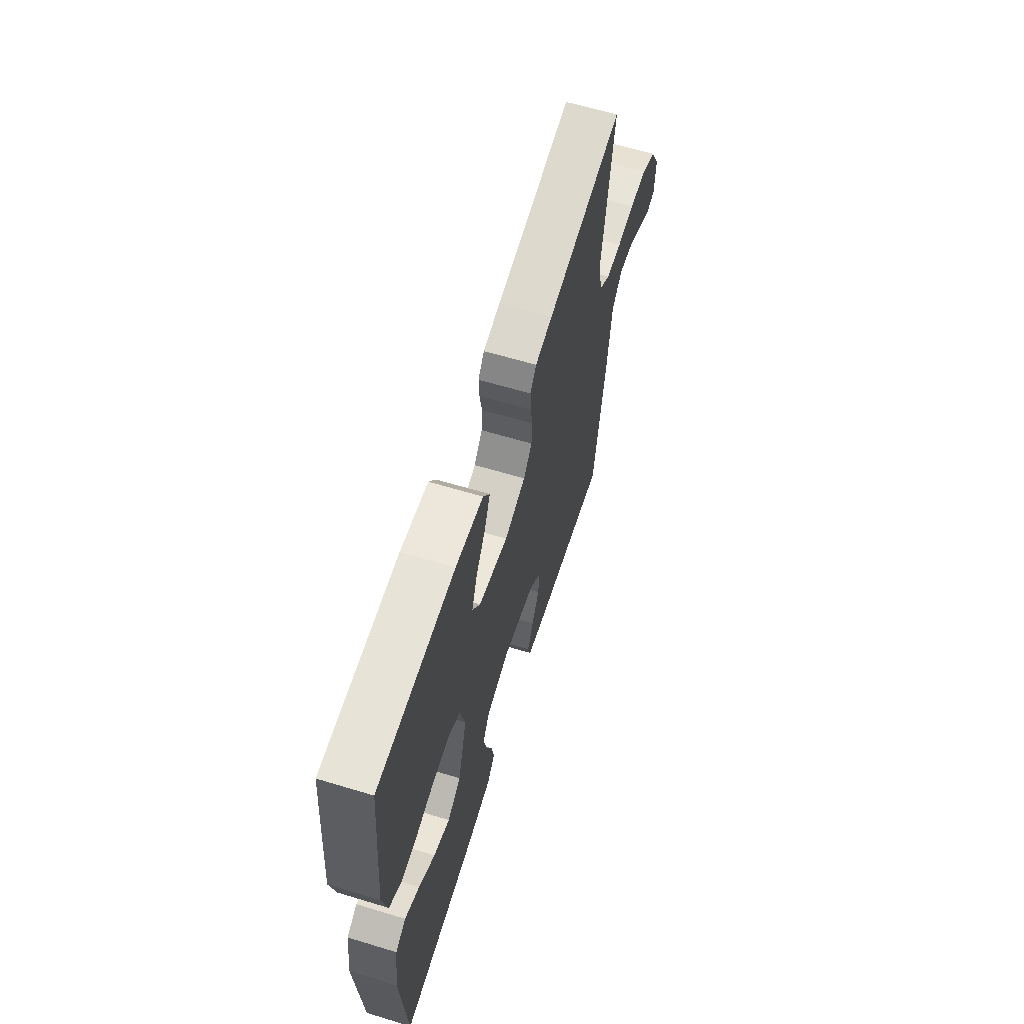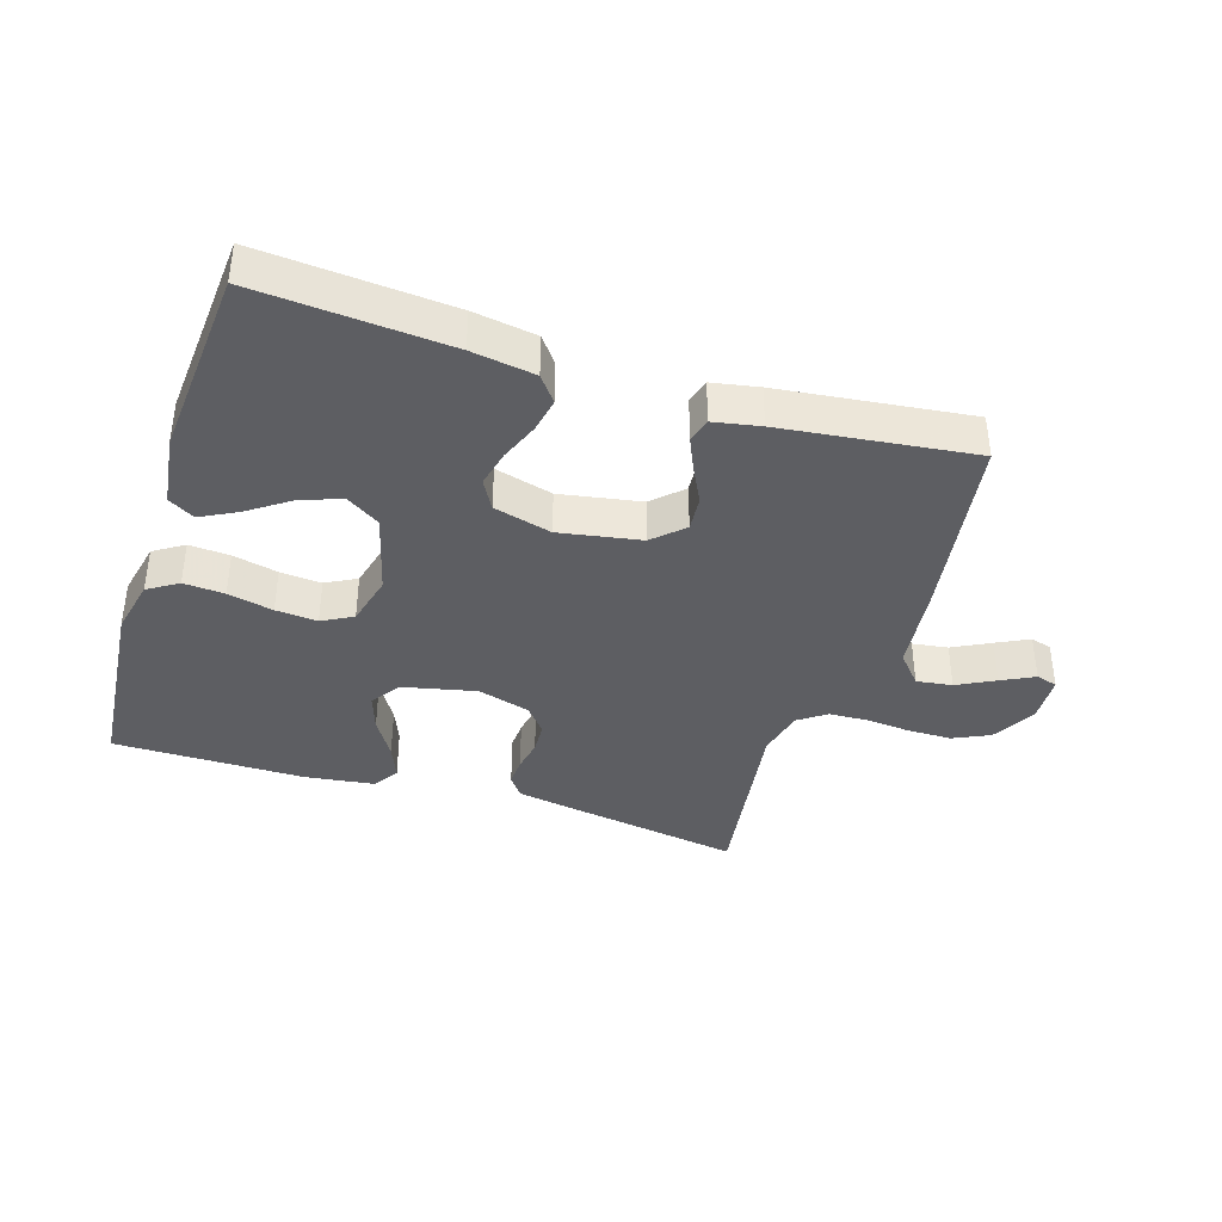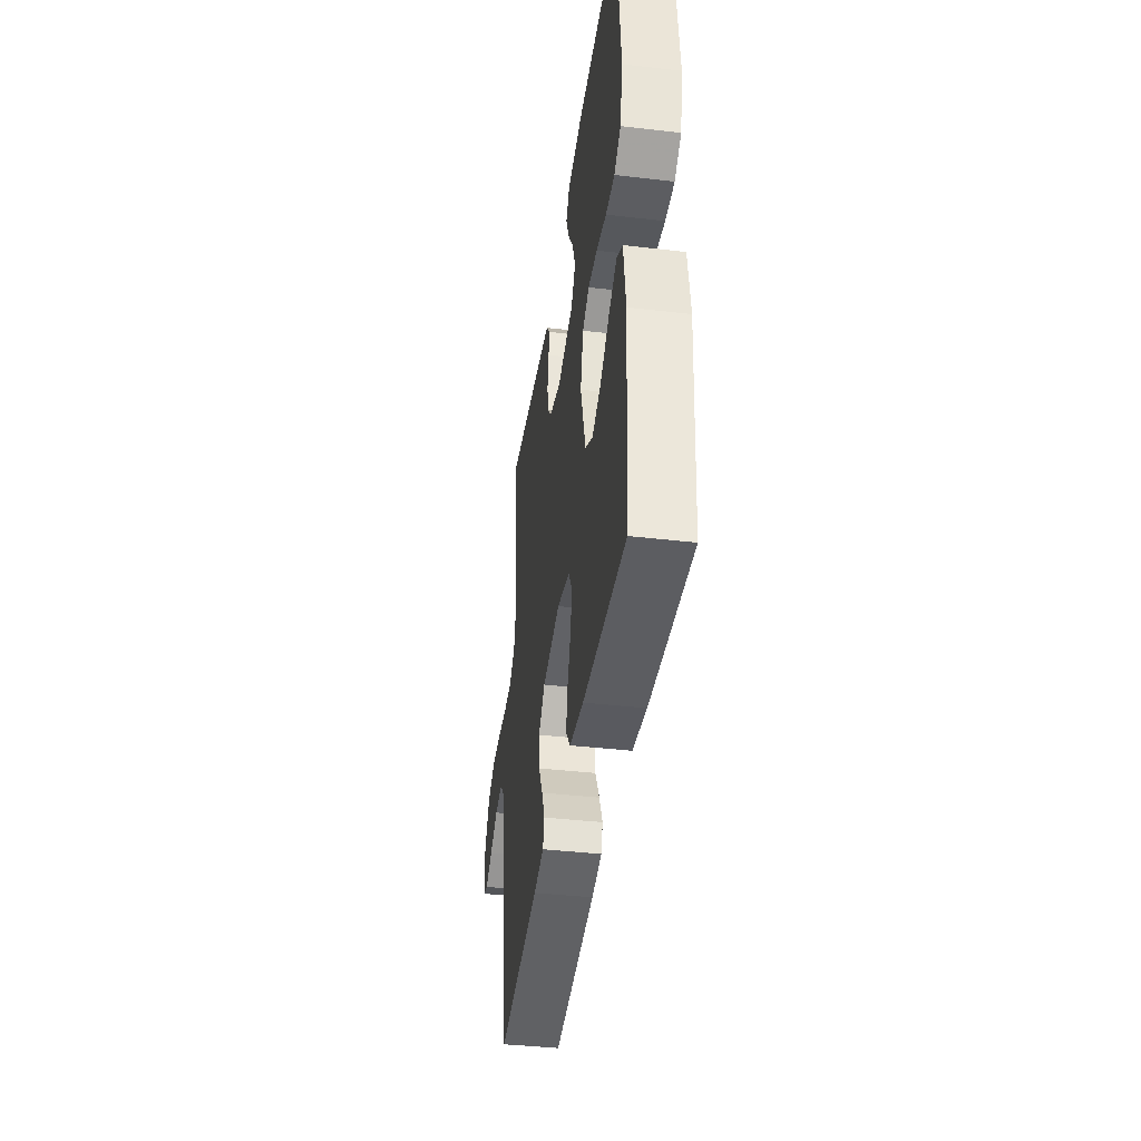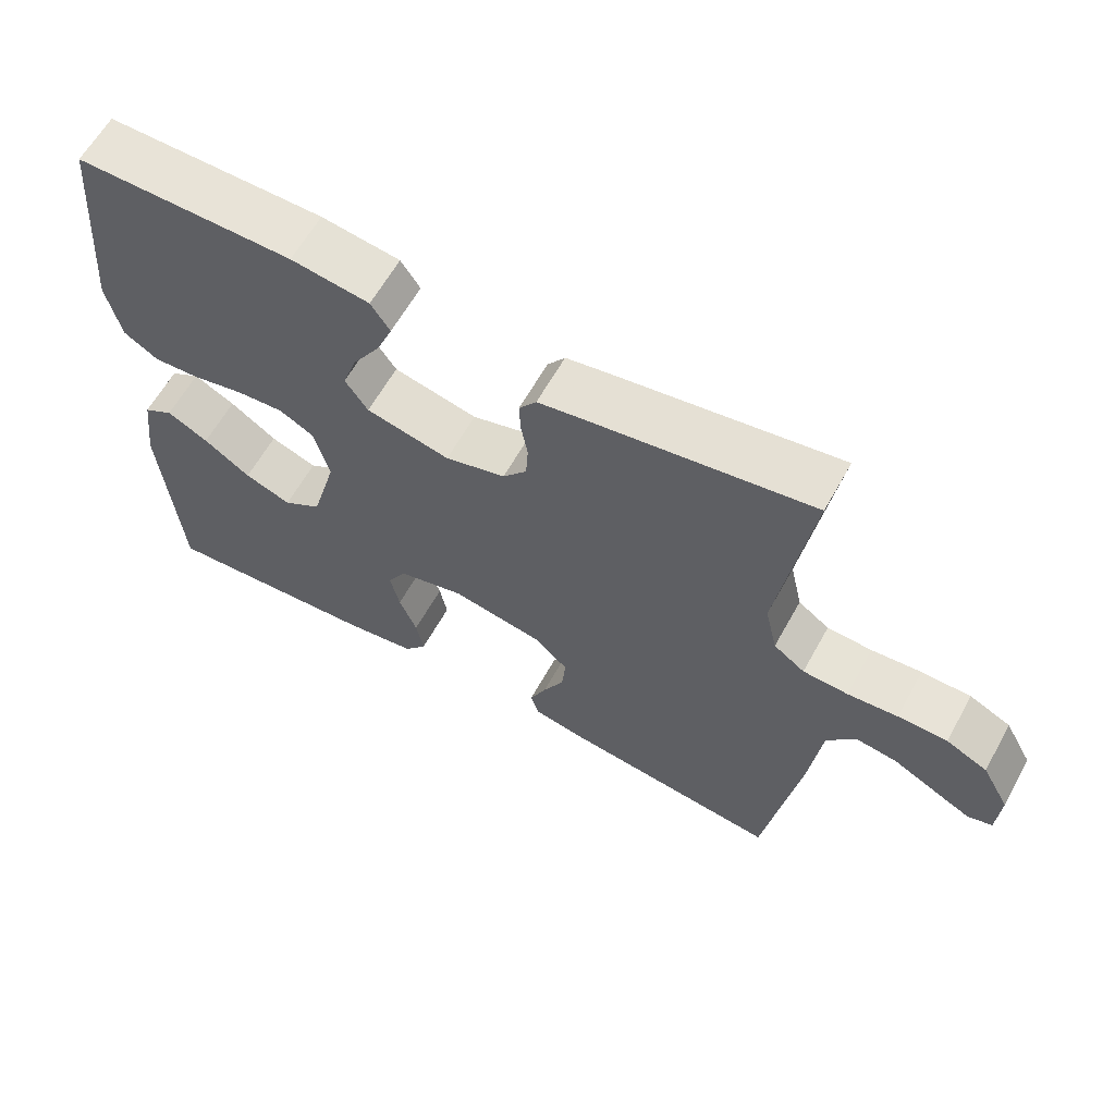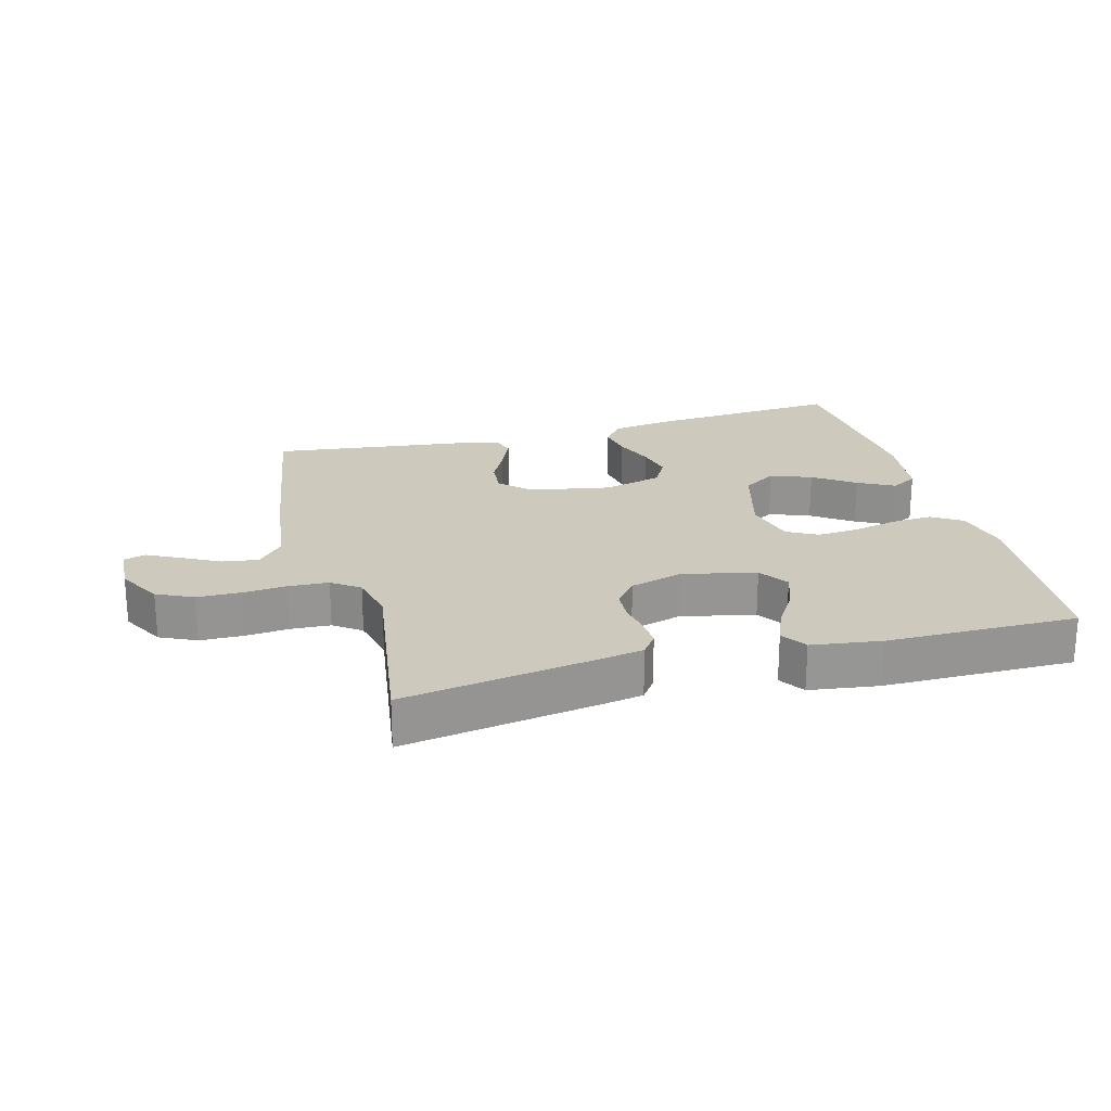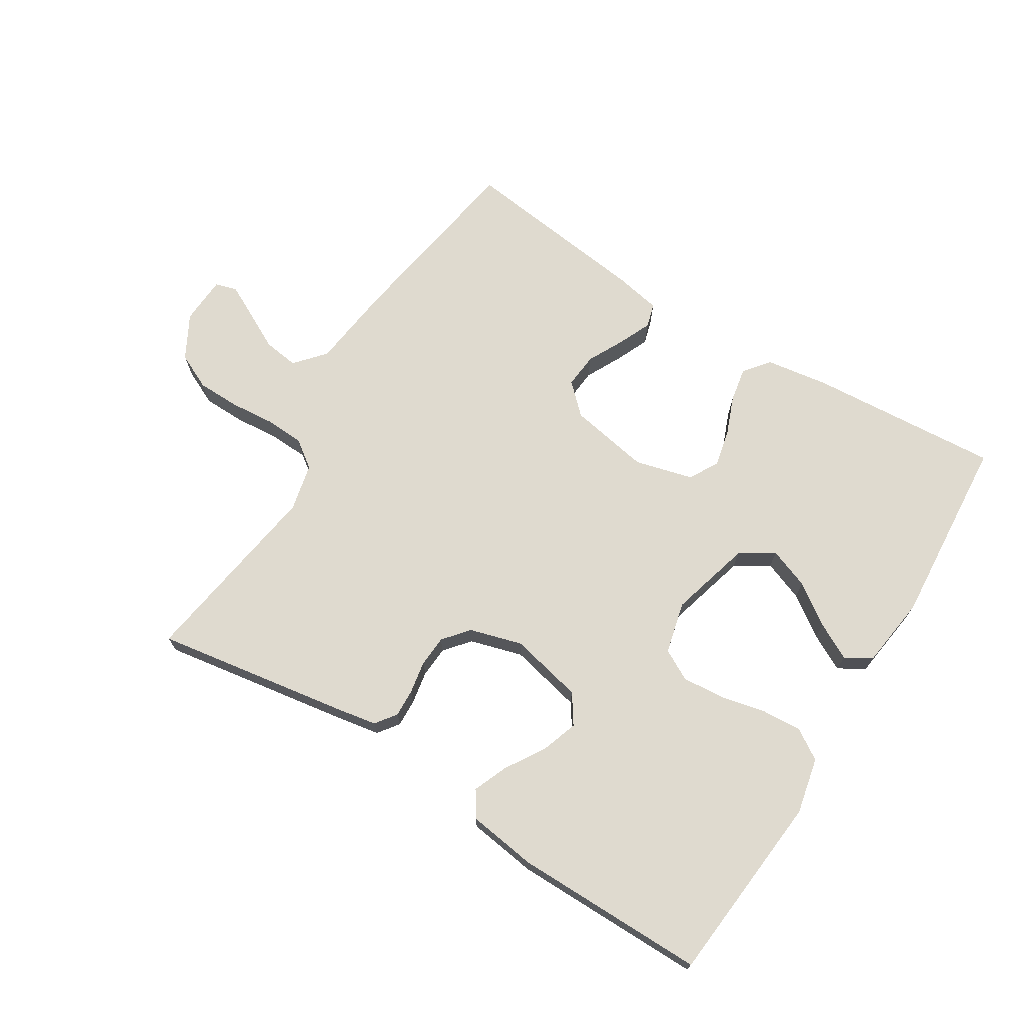
<metadata>
{"format":"obj","ext":"obj","renderer":"f3d","projection":"perspective","resolution":1024,"background":"white","views":[{"elev":62.3,"azim":107.1,"up":"+Z"},{"elev":-38.6,"azim":162.2,"up":"+Y"},{"elev":-40.4,"azim":81.9,"up":"+Z"},{"elev":62.2,"azim":-151.0,"up":"+Z"},{"elev":22.7,"azim":-15.1,"up":"+Y"},{"elev":70.6,"azim":31.9,"up":"+Y"}]}
</metadata>
<code>
v 0.5 0.07 0.5
v 0.527 0.07 0.2
v 0.508 0.07 0.112
v 0.461 0.07 0.082
v 0.397 0.07 0.086
v 0.326 0.07 0.102
v 0.261 0.07 0.107
v 0.213 0.07 0.081
v 0.193 0.07 0
v 0.228 0.07 -0.128
v 0.281 0.07 -0.162
v 0.345 0.07 -0.138
v 0.409 0.07 -0.093
v 0.466 0.07 -0.063
v 0.507 0.07 -0.087
v 0.522 0.07 -0.2
v 0.5 0.07 -0.5
v 0.2 0.07 -0.478
v 0.101 0.07 -0.463
v 0.07 0.07 -0.423
v 0.08 0.07 -0.369
v 0.104 0.07 -0.308
v 0.117 0.07 -0.25
v 0.091 0.07 -0.204
v 0 0.07 -0.18
v -0.127 0.07 -0.203
v -0.173 0.07 -0.247
v -0.168 0.07 -0.302
v -0.139 0.07 -0.359
v -0.116 0.07 -0.411
v -0.127 0.07 -0.449
v -0.2 0.07 -0.463
v -0.5 0.07 -0.5
v -0.548 0.07 -0.2
v -0.564 0.07 -0.068
v -0.605 0.07 -0.021
v -0.661 0.07 -0.029
v -0.72 0.07 -0.06
v -0.771 0.07 -0.086
v -0.805 0.07 -0.076
v -0.809 0.07 0
v -0.771 0.07 0.069
v -0.714 0.07 0.096
v -0.646 0.07 0.097
v -0.577 0.07 0.091
v -0.515 0.07 0.094
v -0.472 0.07 0.125
v -0.455 0.07 0.2
v -0.5 0.07 0.5
v -0.2 0.07 0.452
v -0.132 0.07 0.44
v -0.108 0.07 0.407
v -0.11 0.07 0.363
v -0.119 0.07 0.312
v -0.116 0.07 0.263
v -0.083 0.07 0.223
v 0 0.07 0.199
v 0.115 0.07 0.225
v 0.146 0.07 0.271
v 0.126 0.07 0.329
v 0.088 0.07 0.39
v 0.066 0.07 0.444
v 0.092 0.07 0.484
v 0.2 0.07 0.499
v 0.5 0 0.5
v 0.527 0 0.2
v 0.508 0 0.112
v 0.461 0 0.082
v 0.397 0 0.086
v 0.326 0 0.102
v 0.261 0 0.107
v 0.213 0 0.081
v 0.193 0 0
v 0.228 0 -0.128
v 0.281 0 -0.162
v 0.345 0 -0.138
v 0.409 0 -0.093
v 0.466 0 -0.063
v 0.507 0 -0.087
v 0.522 0 -0.2
v 0.5 0 -0.5
v 0.2 0 -0.478
v 0.101 0 -0.463
v 0.07 0 -0.423
v 0.08 0 -0.369
v 0.104 0 -0.308
v 0.117 0 -0.25
v 0.091 0 -0.204
v 0 0 -0.18
v -0.127 0 -0.203
v -0.173 0 -0.247
v -0.168 0 -0.302
v -0.139 0 -0.359
v -0.116 0 -0.411
v -0.127 0 -0.449
v -0.2 0 -0.463
v -0.5 0 -0.5
v -0.548 0 -0.2
v -0.564 0 -0.068
v -0.605 0 -0.021
v -0.661 0 -0.029
v -0.72 0 -0.06
v -0.771 0 -0.086
v -0.805 0 -0.076
v -0.809 0 0
v -0.771 0 0.069
v -0.714 0 0.096
v -0.646 0 0.097
v -0.577 0 0.091
v -0.515 0 0.094
v -0.472 0 0.125
v -0.455 0 0.2
v -0.5 0 0.5
v -0.2 0 0.452
v -0.132 0 0.44
v -0.108 0 0.407
v -0.11 0 0.363
v -0.119 0 0.312
v -0.116 0 0.263
v -0.083 0 0.223
v 0 0 0.199
v 0.115 0 0.225
v 0.146 0 0.271
v 0.126 0 0.329
v 0.088 0 0.39
v 0.066 0 0.444
v 0.092 0 0.484
v 0.2 0 0.499
f 60 61 62 63
f 59 60 63 64
f 51 52 53 54
f 51 54 55
f 48 49 50 51
f 47 48 51 55
f 46 47 55 56
f 42 43 44 45
f 42 45 46
f 41 42 46
f 37 38 39 40
f 37 40 41 46
f 32 33 34 35
f 32 35 36
f 31 32 36
f 28 29 30 31
f 28 31 36
f 27 28 36
f 26 27 36
f 25 26 36
f 19 20 21 22
f 19 22 23
f 18 19 23
f 17 18 23
f 16 17 23 24
f 12 13 14 15
f 11 12 15 16
f 3 4 5 6
f 3 6 7
f 2 3 7
f 59 64 1 2
f 58 59 2 7
f 57 58 7 8
f 56 57 8 9
f 36 37 46 56
f 25 36 56 9
f 11 16 24 25
f 10 11 25
f 9 10 25
f 127 126 125 124
f 128 127 124 123
f 118 117 116 115
f 119 118 115
f 115 114 113 112
f 119 115 112 111
f 120 119 111 110
f 109 108 107 106
f 110 109 106
f 110 106 105
f 104 103 102 101
f 110 105 104 101
f 99 98 97 96
f 100 99 96
f 100 96 95
f 95 94 93 92
f 100 95 92
f 100 92 91
f 100 91 90
f 100 90 89
f 86 85 84 83
f 87 86 83
f 87 83 82
f 87 82 81
f 88 87 81 80
f 79 78 77 76
f 80 79 76 75
f 70 69 68 67
f 71 70 67
f 71 67 66
f 66 65 128 123
f 71 66 123 122
f 72 71 122 121
f 73 72 121 120
f 120 110 101 100
f 73 120 100 89
f 89 88 80 75
f 89 75 74
f 89 74 73
f 1 65 66 2
f 2 66 67 3
f 3 67 68 4
f 4 68 69 5
f 5 69 70 6
f 6 70 71 7
f 7 71 72 8
f 8 72 73 9
f 9 73 74 10
f 10 74 75 11
f 11 75 76 12
f 12 76 77 13
f 13 77 78 14
f 14 78 79 15
f 15 79 80 16
f 16 80 81 17
f 17 81 82 18
f 18 82 83 19
f 19 83 84 20
f 20 84 85 21
f 21 85 86 22
f 22 86 87 23
f 23 87 88 24
f 24 88 89 25
f 25 89 90 26
f 26 90 91 27
f 27 91 92 28
f 28 92 93 29
f 29 93 94 30
f 30 94 95 31
f 31 95 96 32
f 32 96 97 33
f 33 97 98 34
f 34 98 99 35
f 35 99 100 36
f 36 100 101 37
f 37 101 102 38
f 38 102 103 39
f 39 103 104 40
f 40 104 105 41
f 41 105 106 42
f 42 106 107 43
f 43 107 108 44
f 44 108 109 45
f 45 109 110 46
f 46 110 111 47
f 47 111 112 48
f 48 112 113 49
f 49 113 114 50
f 50 114 115 51
f 51 115 116 52
f 52 116 117 53
f 53 117 118 54
f 54 118 119 55
f 55 119 120 56
f 56 120 121 57
f 57 121 122 58
f 58 122 123 59
f 59 123 124 60
f 60 124 125 61
f 61 125 126 62
f 62 126 127 63
f 63 127 128 64
f 64 128 65 1

</code>
